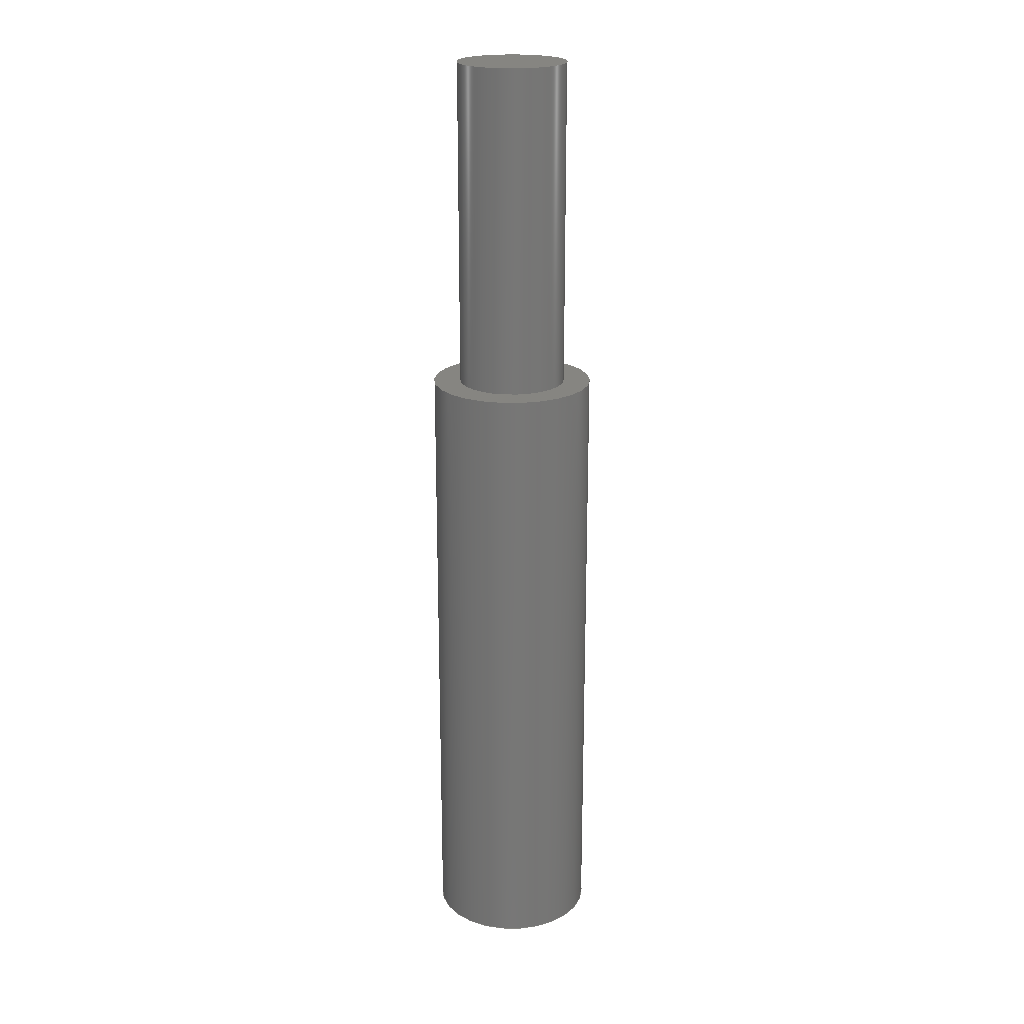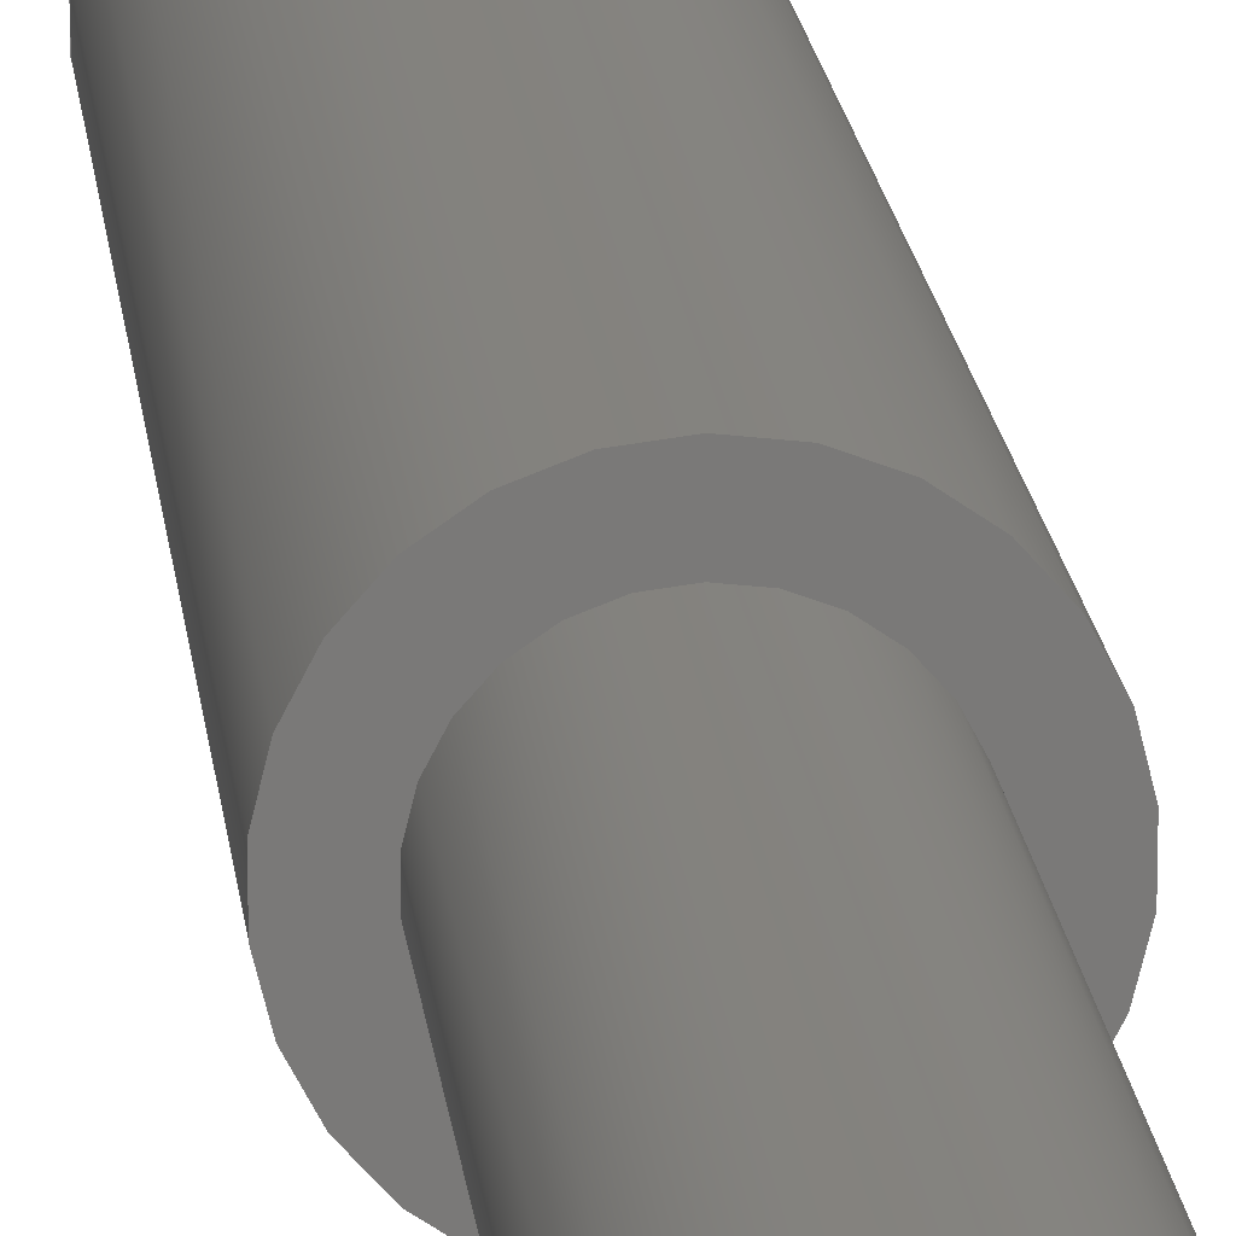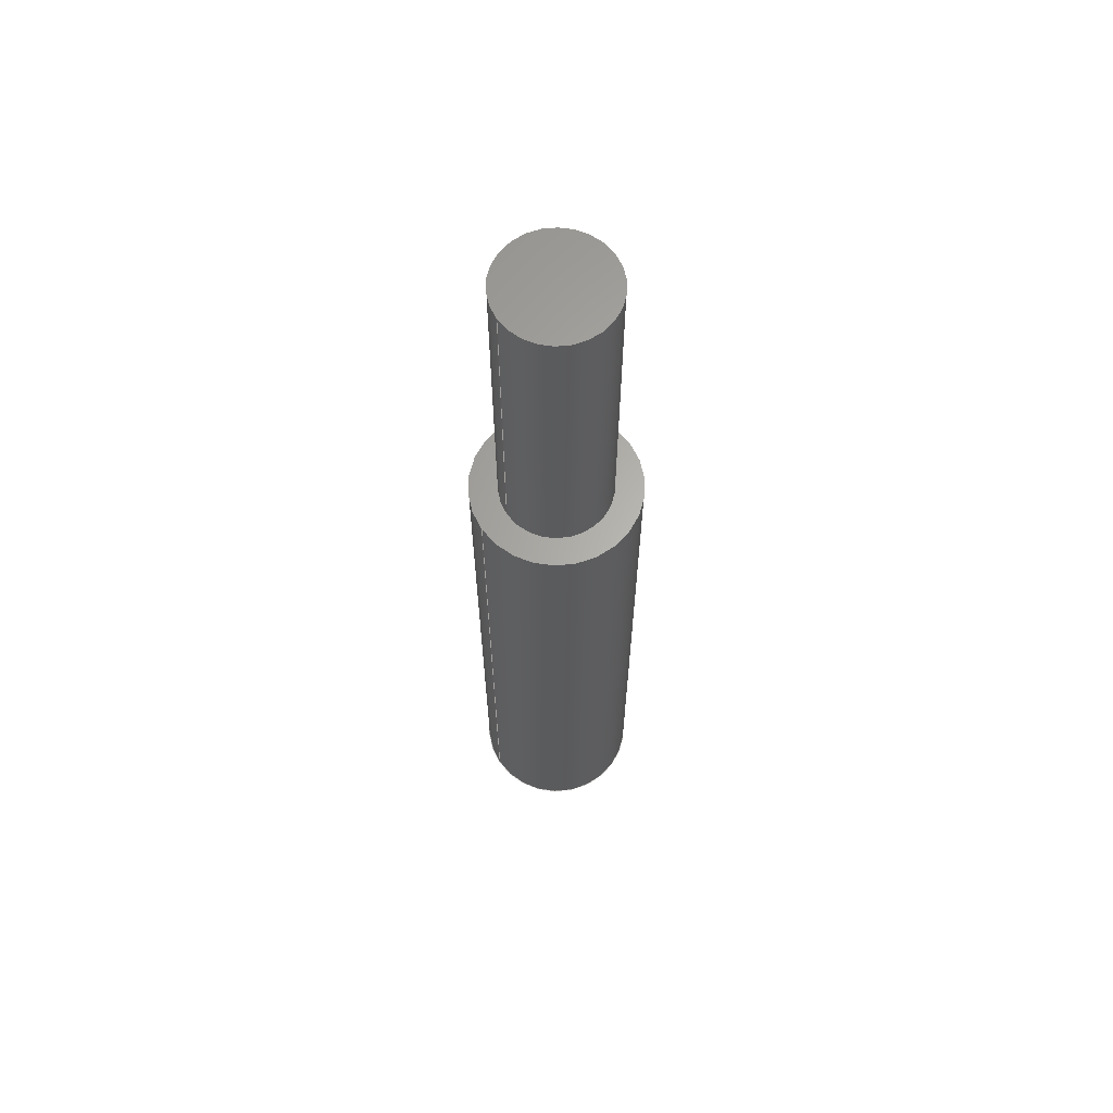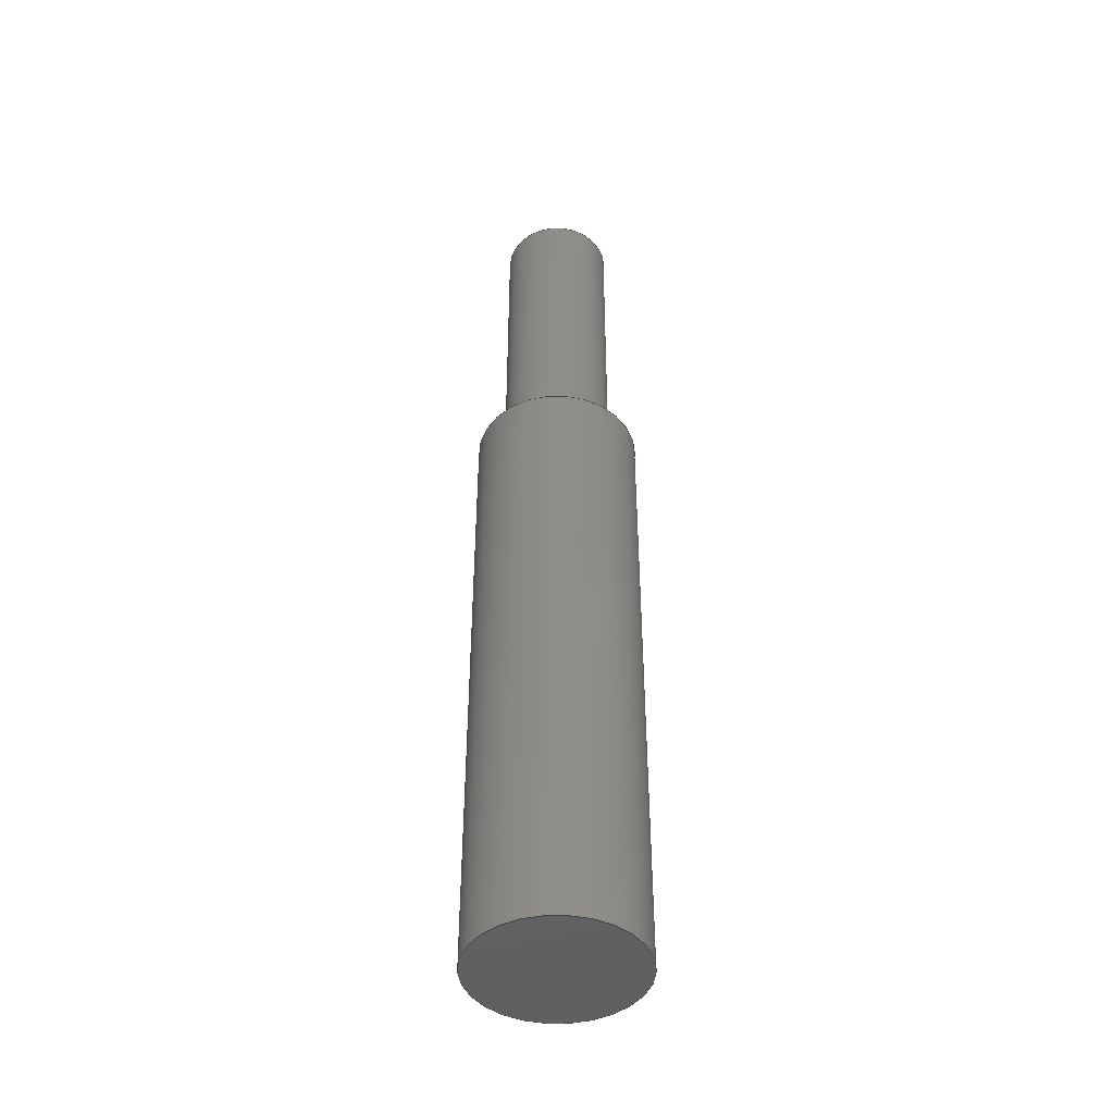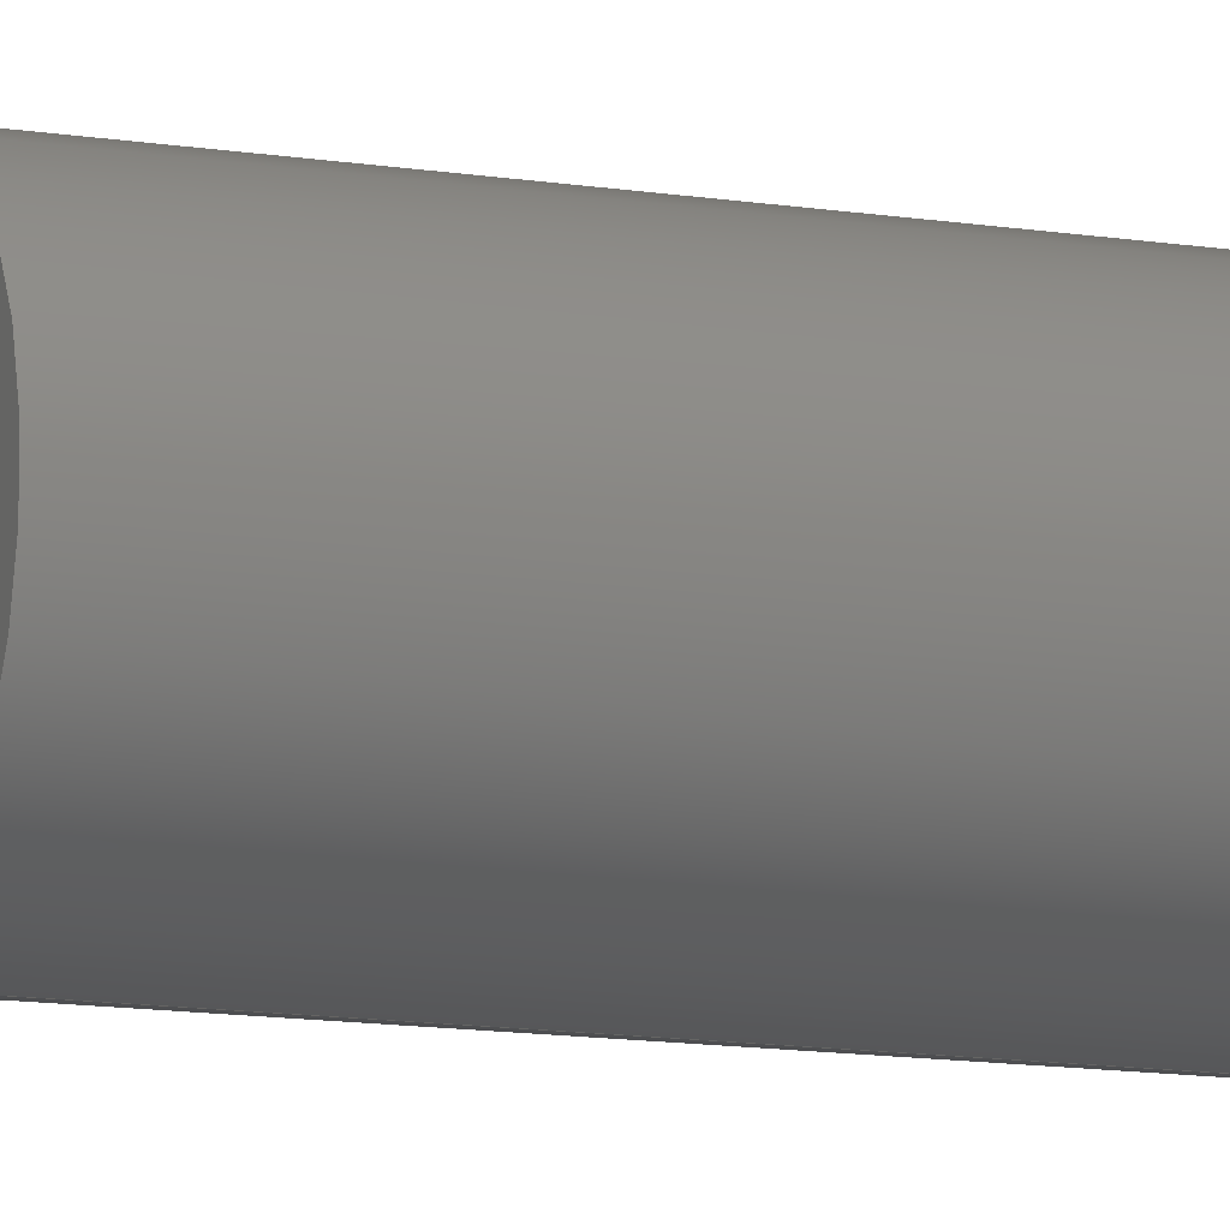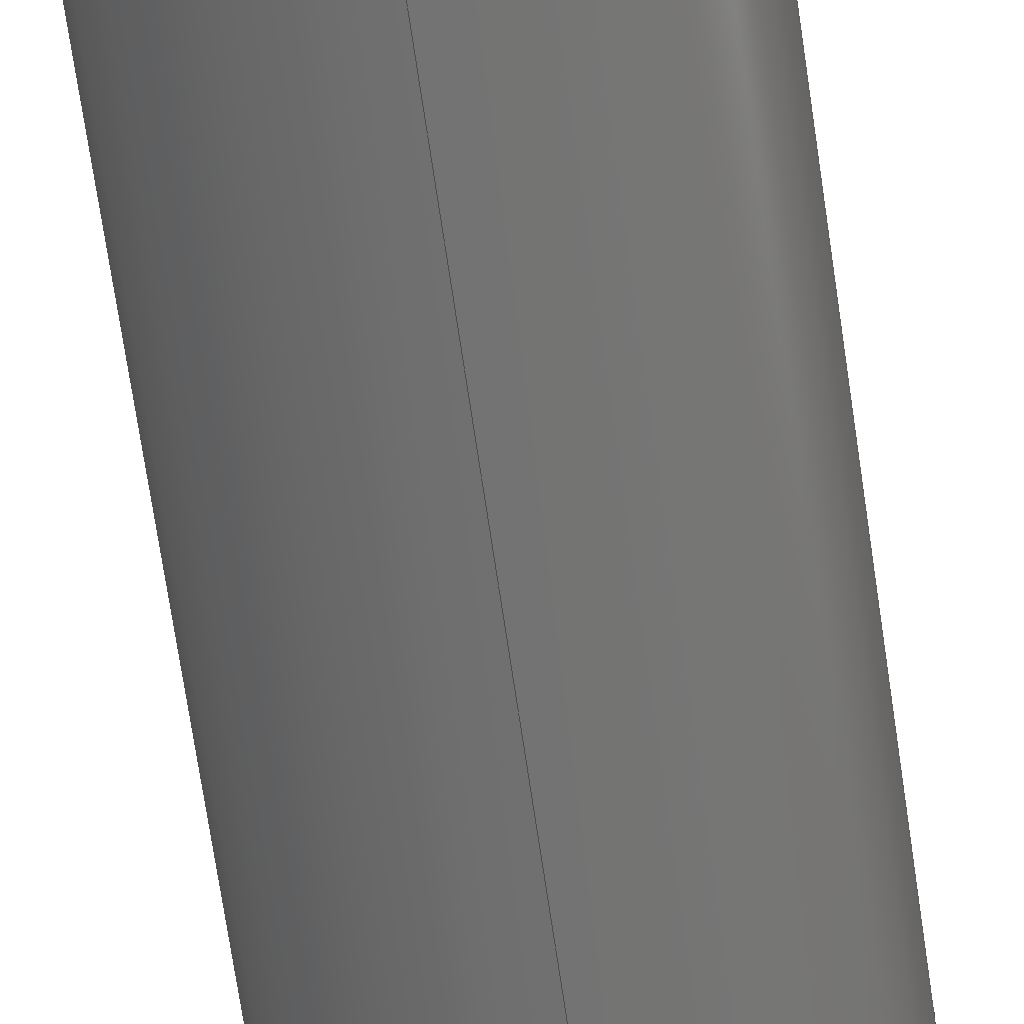
<metadata>
{"format":"step","ext":"stp","renderer":"f3d","projection":"perspective","resolution":1024,"background":"white","views":[{"elev":21.0,"azim":118.5,"up":"+Z"},{"elev":17.8,"azim":-5.9,"up":"+Y"},{"elev":64.0,"azim":56.7,"up":"+Z"},{"elev":-44.4,"azim":90.5,"up":"+Z"},{"elev":-11.2,"azim":67.4,"up":"+Y"},{"elev":-64.3,"azim":-172.0,"up":"+Y"}]}
</metadata>
<code>
ISO-10303-21;
DATA;
#1=MECHANICAL_DESIGN_GEOMETRIC_PRESENTATION_REPRESENTATION('',(#4),#131);
#2=SHAPE_REPRESENTATION_RELATIONSHIP('SRR','None',#138,#3);
#3=ADVANCED_BREP_SHAPE_REPRESENTATION('',(#5),#130);
#4=STYLED_ITEM('',(#147),#5);
#5=MANIFOLD_SOLID_BREP('S\X\F3lido1',#58);
#6=FACE_BOUND('',#21,.T.);
#7=LINE('',#119,#9);
#8=LINE('',#126,#10);
#9=VECTOR('',#100,2);
#10=VECTOR('',#109,3);
#11=CYLINDRICAL_SURFACE('',#83,2);
#12=CYLINDRICAL_SURFACE('',#87,3);
#13=FACE_OUTER_BOUND('',#18,.T.);
#14=FACE_OUTER_BOUND('',#19,.T.);
#15=FACE_OUTER_BOUND('',#20,.T.);
#16=FACE_OUTER_BOUND('',#22,.T.);
#17=FACE_OUTER_BOUND('',#23,.T.);
#18=EDGE_LOOP('',(#38));
#19=EDGE_LOOP('',(#39,#40,#41,#42));
#20=EDGE_LOOP('',(#43));
#21=EDGE_LOOP('',(#44));
#22=EDGE_LOOP('',(#45,#46,#47,#48));
#23=EDGE_LOOP('',(#49));
#24=CIRCLE('',#82,2);
#25=CIRCLE('',#84,2);
#26=CIRCLE('',#86,3);
#27=CIRCLE('',#88,3);
#28=VERTEX_POINT('',#114);
#29=VERTEX_POINT('',#117);
#30=VERTEX_POINT('',#121);
#31=VERTEX_POINT('',#124);
#32=EDGE_CURVE('',#28,#28,#24,.T.);
#33=EDGE_CURVE('',#29,#29,#25,.T.);
#34=EDGE_CURVE('',#29,#28,#7,.T.);
#35=EDGE_CURVE('',#30,#30,#26,.T.);
#36=EDGE_CURVE('',#31,#31,#27,.T.);
#37=EDGE_CURVE('',#31,#30,#8,.T.);
#38=ORIENTED_EDGE('',*,*,#32,.F.);
#39=ORIENTED_EDGE('',*,*,#33,.F.);
#40=ORIENTED_EDGE('',*,*,#34,.T.);
#41=ORIENTED_EDGE('',*,*,#32,.T.);
#42=ORIENTED_EDGE('',*,*,#34,.F.);
#43=ORIENTED_EDGE('',*,*,#35,.F.);
#44=ORIENTED_EDGE('',*,*,#33,.T.);
#45=ORIENTED_EDGE('',*,*,#36,.F.);
#46=ORIENTED_EDGE('',*,*,#37,.T.);
#47=ORIENTED_EDGE('',*,*,#35,.T.);
#48=ORIENTED_EDGE('',*,*,#37,.F.);
#49=ORIENTED_EDGE('',*,*,#36,.T.);
#50=PLANE('',#81);
#51=PLANE('',#85);
#52=PLANE('',#89);
#53=ADVANCED_FACE('',(#13),#50,.T.);
#54=ADVANCED_FACE('',(#14),#11,.T.);
#55=ADVANCED_FACE('',(#15,#6),#51,.T.);
#56=ADVANCED_FACE('',(#16),#12,.T.);
#57=ADVANCED_FACE('',(#17),#52,.T.);
#58=CLOSED_SHELL('',(#53,#54,#55,#56,#57));
#59=DERIVED_UNIT_ELEMENT(#62,1);
#60=DERIVED_UNIT_ELEMENT(#133,-3);
#61=DIMENSIONAL_EXPONENTS(1,0,0,0,0,0,0);
#62=(
CONVERSION_BASED_UNIT('gram',#64)
MASS_UNIT()
NAMED_UNIT(#61)
);
#63=(
MASS_UNIT()
NAMED_UNIT(*)
SI_UNIT(.KILO.,.GRAM.)
);
#64=MASS_MEASURE_WITH_UNIT(MASS_MEASURE(0.001),#63);
#65=DERIVED_UNIT((#59,#60));
#66=MEASURE_REPRESENTATION_ITEM('density measure',
POSITIVE_RATIO_MEASURE(7.85),#65);
#67=PROPERTY_DEFINITION_REPRESENTATION(#72,#69);
#68=PROPERTY_DEFINITION_REPRESENTATION(#73,#70);
#69=REPRESENTATION('material name',(#71),#130);
#70=REPRESENTATION('density',(#66),#130);
#71=DESCRIPTIVE_REPRESENTATION_ITEM('Steel, Mild','Steel, Mild');
#72=PROPERTY_DEFINITION('material property','material name',#140);
#73=PROPERTY_DEFINITION('material property','density of part',#140);
#74=DATE_TIME_ROLE('creation_date');
#75=APPLIED_DATE_AND_TIME_ASSIGNMENT(#76,#74,(#140));
#76=DATE_AND_TIME(#77,#78);
#77=CALENDAR_DATE(2022,4,5);
#78=LOCAL_TIME(0,0,0,#79);
#79=COORDINATED_UNIVERSAL_TIME_OFFSET(0,0,.BEHIND.);
#80=AXIS2_PLACEMENT_3D('placement',#112,#90,#91);
#81=AXIS2_PLACEMENT_3D('',#113,#92,#93);
#82=AXIS2_PLACEMENT_3D('',#115,#94,#95);
#83=AXIS2_PLACEMENT_3D('',#116,#96,#97);
#84=AXIS2_PLACEMENT_3D('',#118,#98,#99);
#85=AXIS2_PLACEMENT_3D('',#120,#101,#102);
#86=AXIS2_PLACEMENT_3D('',#122,#103,#104);
#87=AXIS2_PLACEMENT_3D('',#123,#105,#106);
#88=AXIS2_PLACEMENT_3D('',#125,#107,#108);
#89=AXIS2_PLACEMENT_3D('',#127,#110,#111);
#90=DIRECTION('axis',(0,0,1));
#91=DIRECTION('refdir',(1,0,0));
#92=DIRECTION('center_axis',(0,0,1));
#93=DIRECTION('ref_axis',(1,0,0));
#94=DIRECTION('center_axis',(0,0,-1));
#95=DIRECTION('ref_axis',(1,0,0));
#96=DIRECTION('center_axis',(0,0,-1));
#97=DIRECTION('ref_axis',(0,1,0));
#98=DIRECTION('center_axis',(0,0,-1));
#99=DIRECTION('ref_axis',(1,0,0));
#100=DIRECTION('',(0,0,1));
#101=DIRECTION('center_axis',(0,0,1));
#102=DIRECTION('ref_axis',(1,0,0));
#103=DIRECTION('center_axis',(0,0,-1));
#104=DIRECTION('ref_axis',(1,0,0));
#105=DIRECTION('center_axis',(0,0,-1));
#106=DIRECTION('ref_axis',(0,1,0));
#107=DIRECTION('center_axis',(0,0,-1));
#108=DIRECTION('ref_axis',(1,0,0));
#109=DIRECTION('',(0,0,1));
#110=DIRECTION('center_axis',(0,0,-1));
#111=DIRECTION('ref_axis',(-1,0,0));
#112=CARTESIAN_POINT('',(0,0,0));
#113=CARTESIAN_POINT('Origin',(0,2,0));
#114=CARTESIAN_POINT('',(-2.449e-16,-2,0));
#115=CARTESIAN_POINT('Origin',(0,0,0));
#116=CARTESIAN_POINT('Origin',(0,0,-6));
#117=CARTESIAN_POINT('',(-2.449e-16,-2,-12));
#118=CARTESIAN_POINT('Origin',(0,0,-12));
#119=CARTESIAN_POINT('',(-2.449e-16,-2,-6));
#120=CARTESIAN_POINT('Origin',(0,3,-12));
#121=CARTESIAN_POINT('',(-3.674e-16,-3,-12));
#122=CARTESIAN_POINT('Origin',(0,0,-12));
#123=CARTESIAN_POINT('Origin',(0,0,-23.5));
#124=CARTESIAN_POINT('',(-3.674e-16,-3,-35));
#125=CARTESIAN_POINT('Origin',(0,0,-35));
#126=CARTESIAN_POINT('',(-3.674e-16,-3,-23.5));
#127=CARTESIAN_POINT('Origin',(0,0,-35));
#128=UNCERTAINTY_MEASURE_WITH_UNIT(LENGTH_MEASURE(0.01),#132,
'DISTANCE_ACCURACY_VALUE',
'Maximum model space distance between geometric entities at asserted c
onnectivities');
#129=UNCERTAINTY_MEASURE_WITH_UNIT(LENGTH_MEASURE(0.01),#132,
'DISTANCE_ACCURACY_VALUE',
'Maximum model space distance between geometric entities at asserted c
onnectivities');
#130=(
GEOMETRIC_REPRESENTATION_CONTEXT(3)
GLOBAL_UNCERTAINTY_ASSIGNED_CONTEXT((#128))
GLOBAL_UNIT_ASSIGNED_CONTEXT((#132,#134,#135))
REPRESENTATION_CONTEXT('','3D')
);
#131=(
GEOMETRIC_REPRESENTATION_CONTEXT(3)
GLOBAL_UNCERTAINTY_ASSIGNED_CONTEXT((#129))
GLOBAL_UNIT_ASSIGNED_CONTEXT((#132,#134,#135))
REPRESENTATION_CONTEXT('','3D')
);
#132=(
LENGTH_UNIT()
NAMED_UNIT(*)
SI_UNIT(.MILLI.,.METRE.)
);
#133=(
LENGTH_UNIT()
NAMED_UNIT(*)
SI_UNIT(.CENTI.,.METRE.)
);
#134=(
NAMED_UNIT(*)
PLANE_ANGLE_UNIT()
SI_UNIT($,.RADIAN.)
);
#135=(
NAMED_UNIT(*)
SI_UNIT($,.STERADIAN.)
SOLID_ANGLE_UNIT()
);
#136=SHAPE_DEFINITION_REPRESENTATION(#137,#138);
#137=PRODUCT_DEFINITION_SHAPE('',$,#140);
#138=SHAPE_REPRESENTATION('',(#80),#130);
#139=PRODUCT_DEFINITION_CONTEXT('part definition',#144,'design');
#140=PRODUCT_DEFINITION('crank_shaft','crank_shaft',#141,#139);
#141=PRODUCT_DEFINITION_FORMATION('',$,#146);
#142=PRODUCT_RELATED_PRODUCT_CATEGORY('crank_shaft','crank_shaft',(#146));
#143=APPLICATION_PROTOCOL_DEFINITION('international standard',
'automotive_design',2009,#144);
#144=APPLICATION_CONTEXT(
'Core Data for Automotive Mechanical Design Process');
#145=PRODUCT_CONTEXT('part definition',#144,'mechanical');
#146=PRODUCT('crank_shaft','crank_shaft',$,(#145));
#147=PRESENTATION_STYLE_ASSIGNMENT((#148));
#148=SURFACE_STYLE_USAGE(.BOTH.,#151);
#149=SURFACE_STYLE_RENDERING_WITH_PROPERTIES($,#155,(#150));
#150=SURFACE_STYLE_TRANSPARENT(0);
#151=SURFACE_SIDE_STYLE('',(#152,#149));
#152=SURFACE_STYLE_FILL_AREA(#153);
#153=FILL_AREA_STYLE('',(#154));
#154=FILL_AREA_STYLE_COLOUR('',#155);
#155=COLOUR_RGB('',0.7451,0.7373,0.7294);
ENDSEC;
END-ISO-10303-21;

</code>
